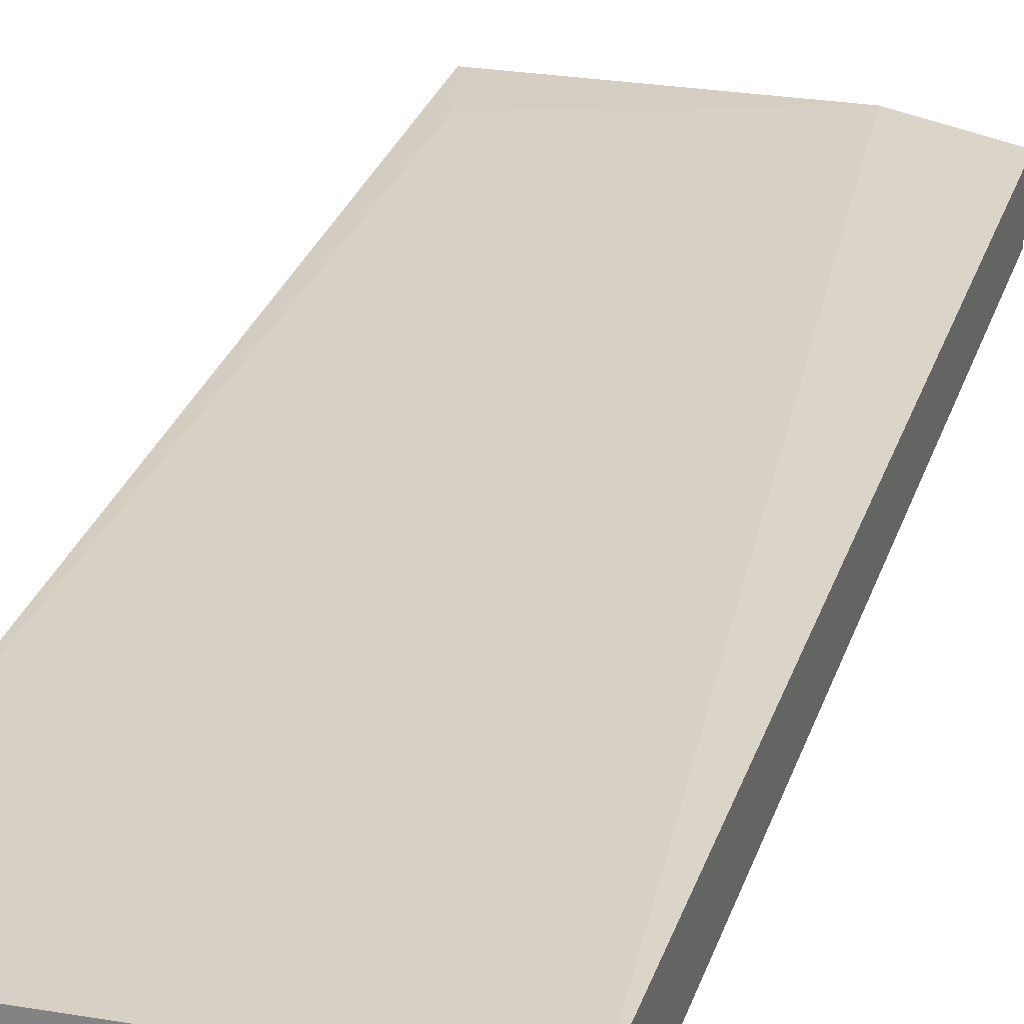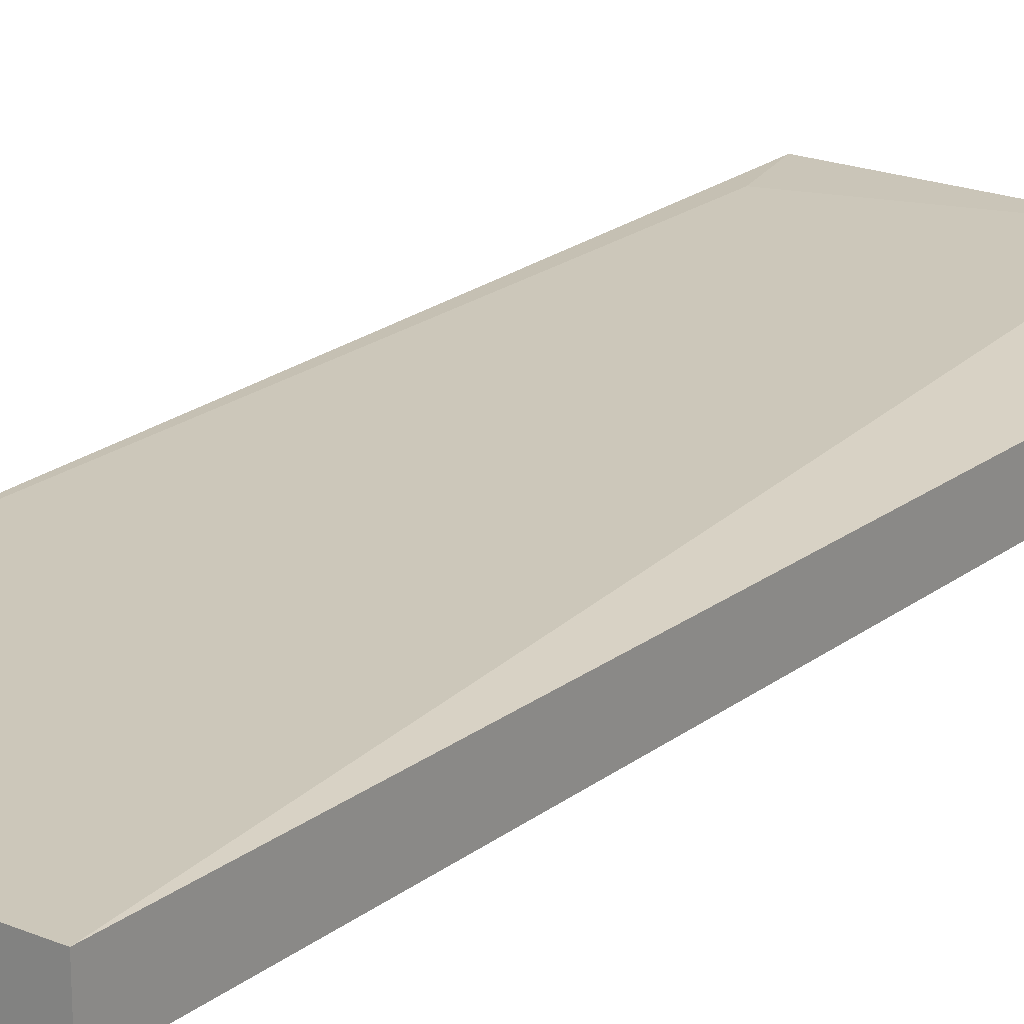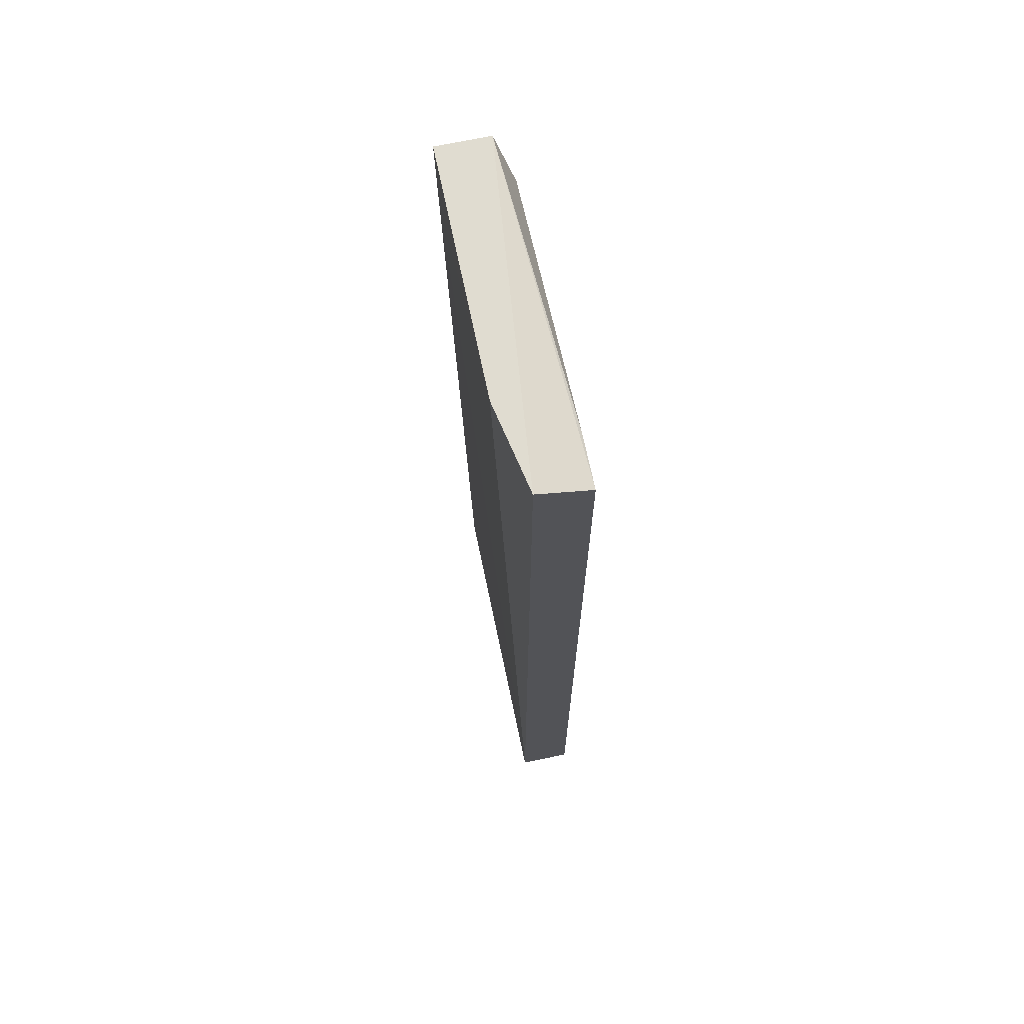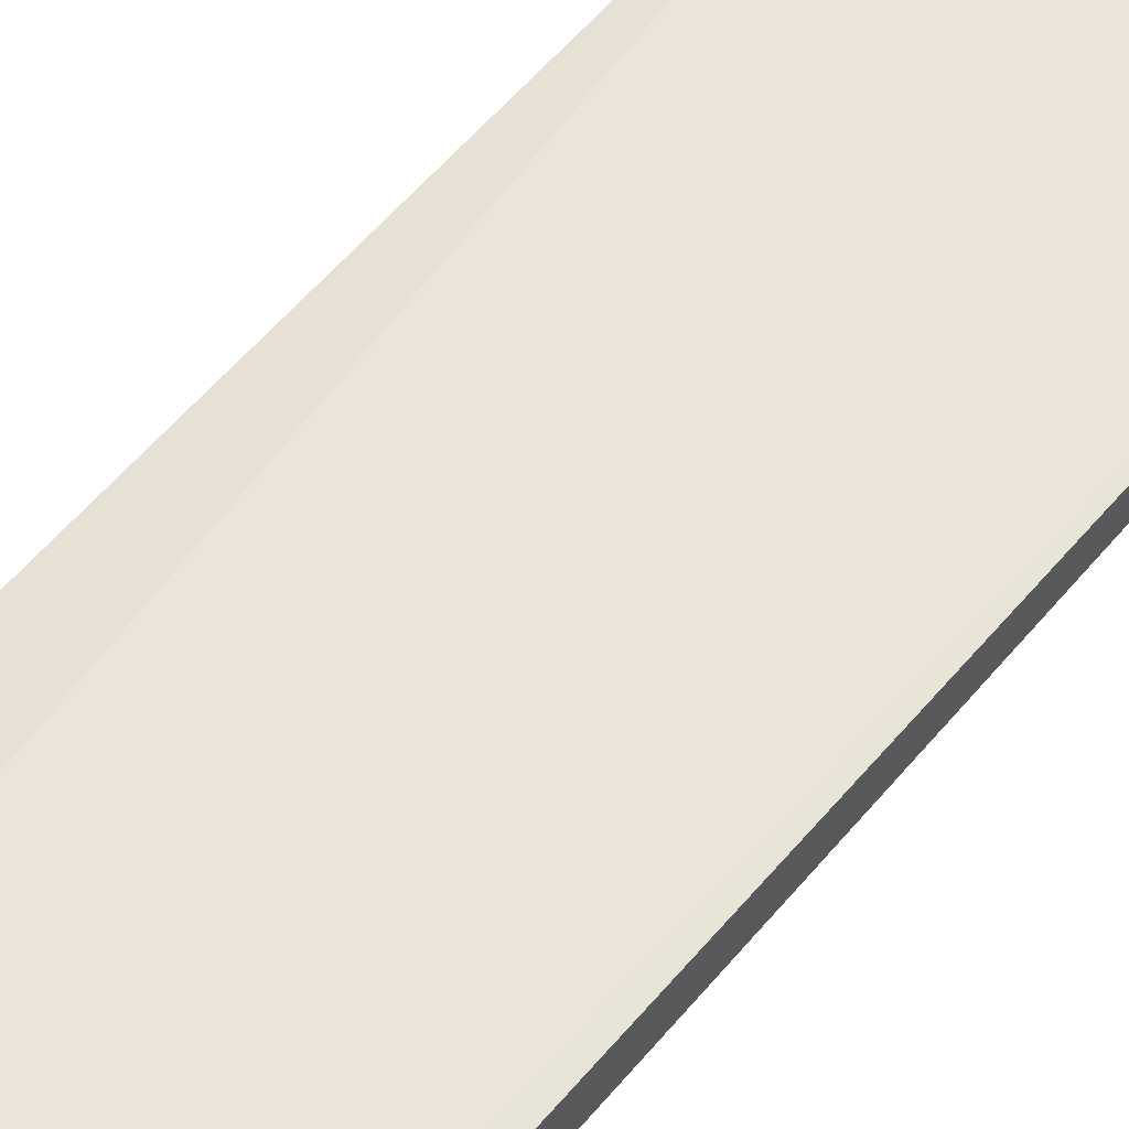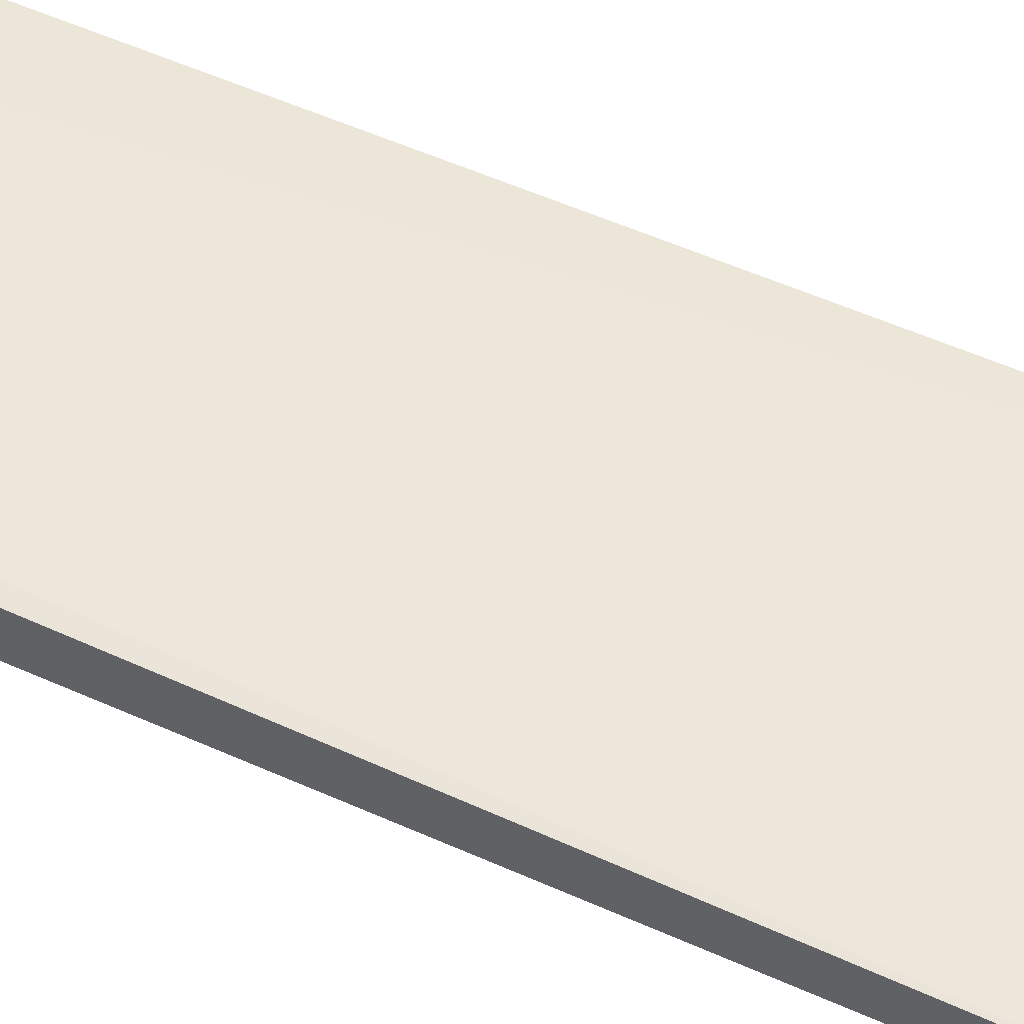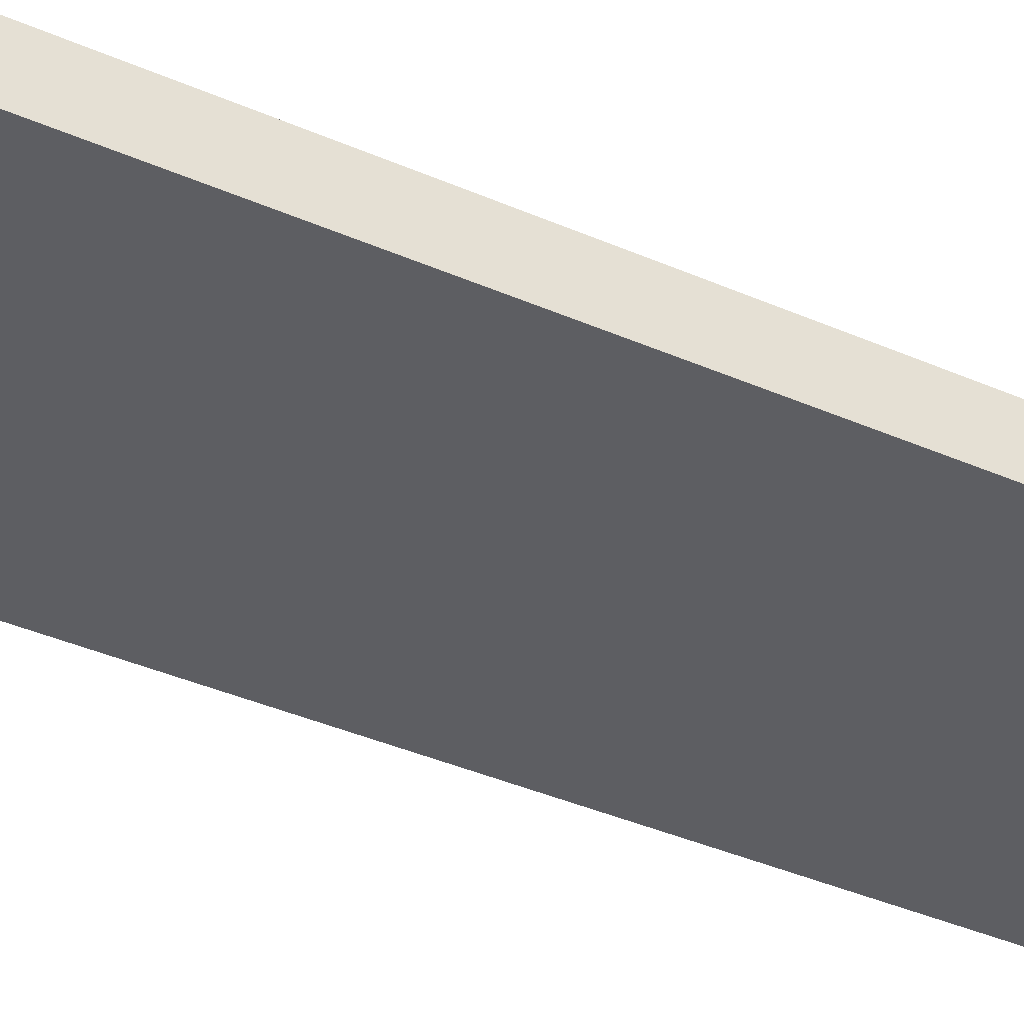
<metadata>
{"format":"obj","ext":"obj","renderer":"f3d","projection":"perspective","resolution":1024,"background":"white","views":[{"elev":25.7,"azim":-164.7,"up":"+Y"},{"elev":20.5,"azim":-143.4,"up":"+Y"},{"elev":69.7,"azim":-101.8,"up":"+Z"},{"elev":60.0,"azim":40.1,"up":"+Y"},{"elev":54.6,"azim":115.4,"up":"+Y"},{"elev":-39.1,"azim":-118.7,"up":"+Y"}]}
</metadata>
<code>
v -0.007623 -0.0493 0.000337
v -0.003358 -0.04824 0.000337
v -0.003358 -0.04824 0.06003
v -0.003358 -0.04611 0.000337
v -0.003358 -0.04504 0.06003
v -0.004425 -0.0493 0.01846
v -0.004425 -0.0493 0.05682
v -0.004425 -0.04504 0.05576
v -0.02041 -0.0493 0.05896
v -0.02361 -0.04611 0.000337
v -0.02361 -0.04611 0.06003
v -0.02361 -0.0493 0.05896
v -0.02361 -0.0493 0.000337
v -0.01828 -0.04504 0.06003
f 7 1 6
f 2 13 10
f 9 13 7
f 5 2 4
f 2 10 4
f 5 14 11
f 14 10 11
f 10 13 11
f 13 2 1
f 7 13 1
f 13 9 12
f 11 13 12
f 11 12 3
f 2 5 3
f 9 7 3
f 7 2 3
f 5 11 3
f 12 9 3
f 14 5 8
f 10 14 8
f 5 4 8
f 4 10 8
f 2 7 6
f 1 2 6

</code>
